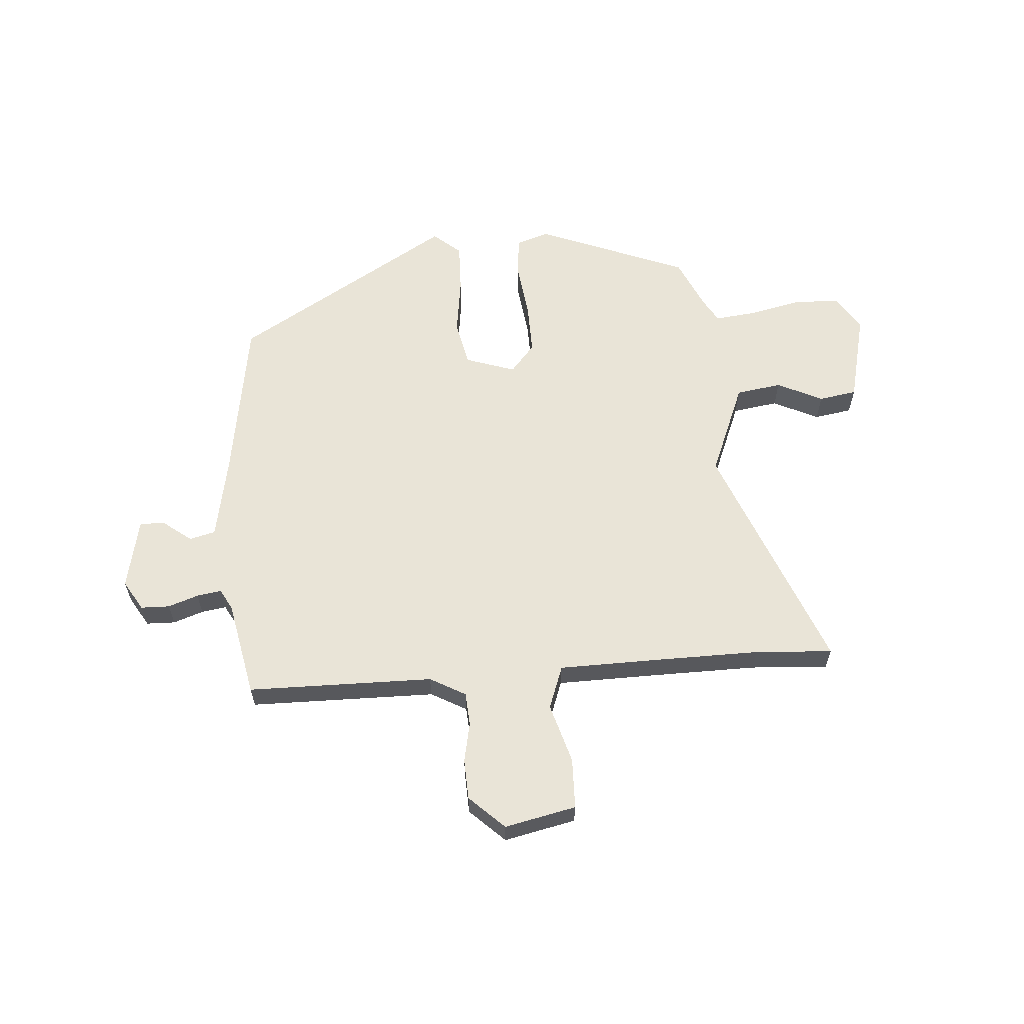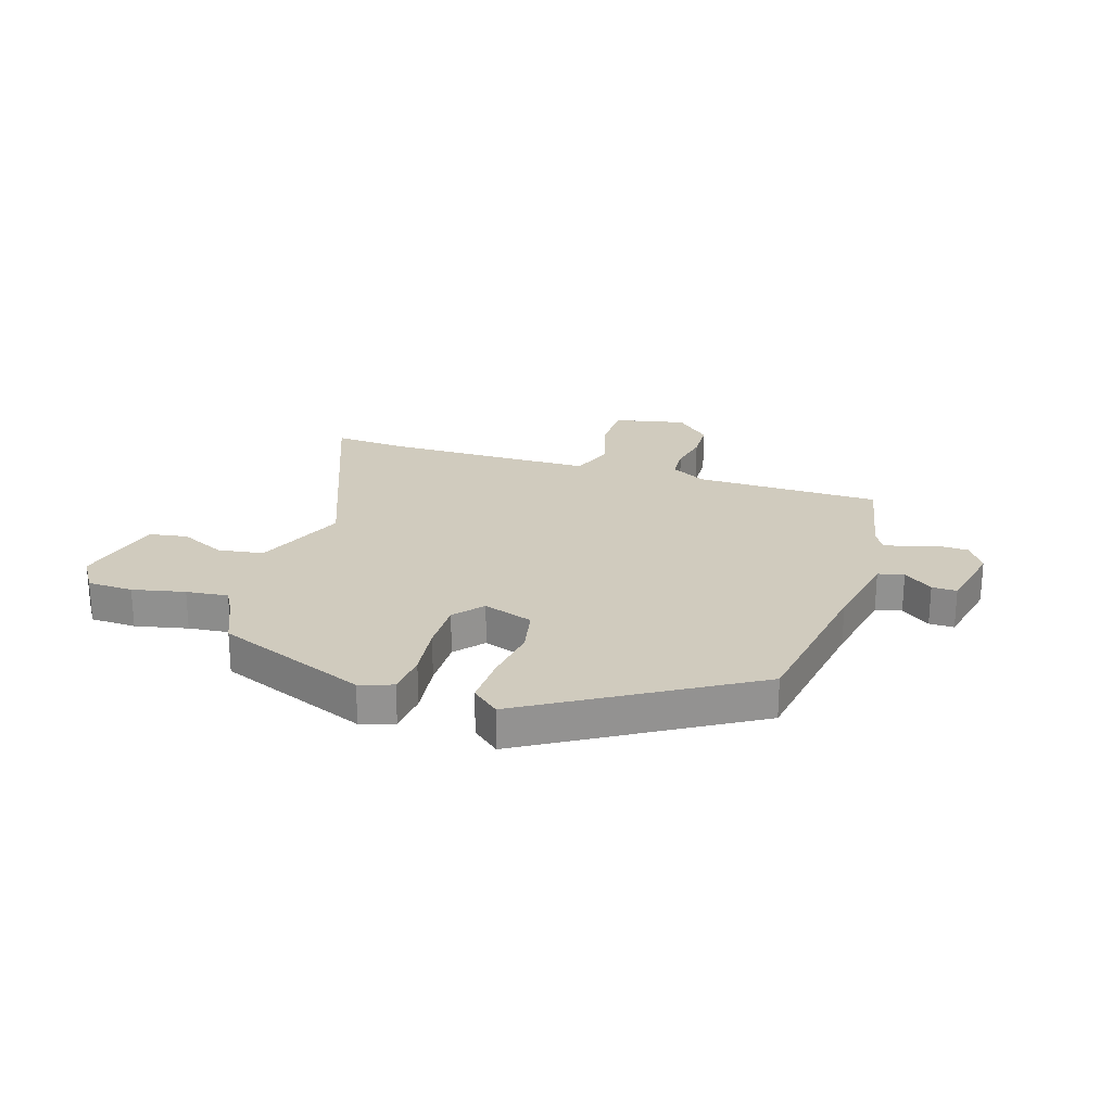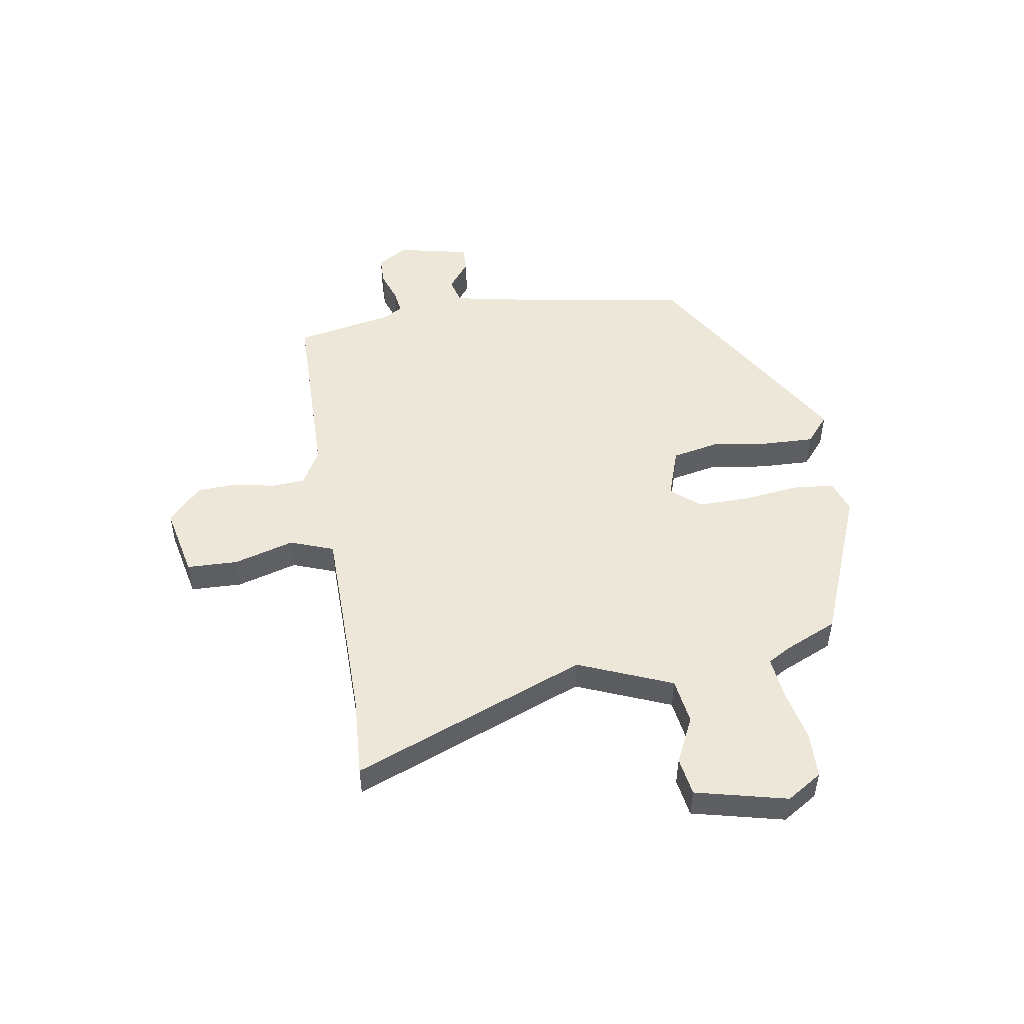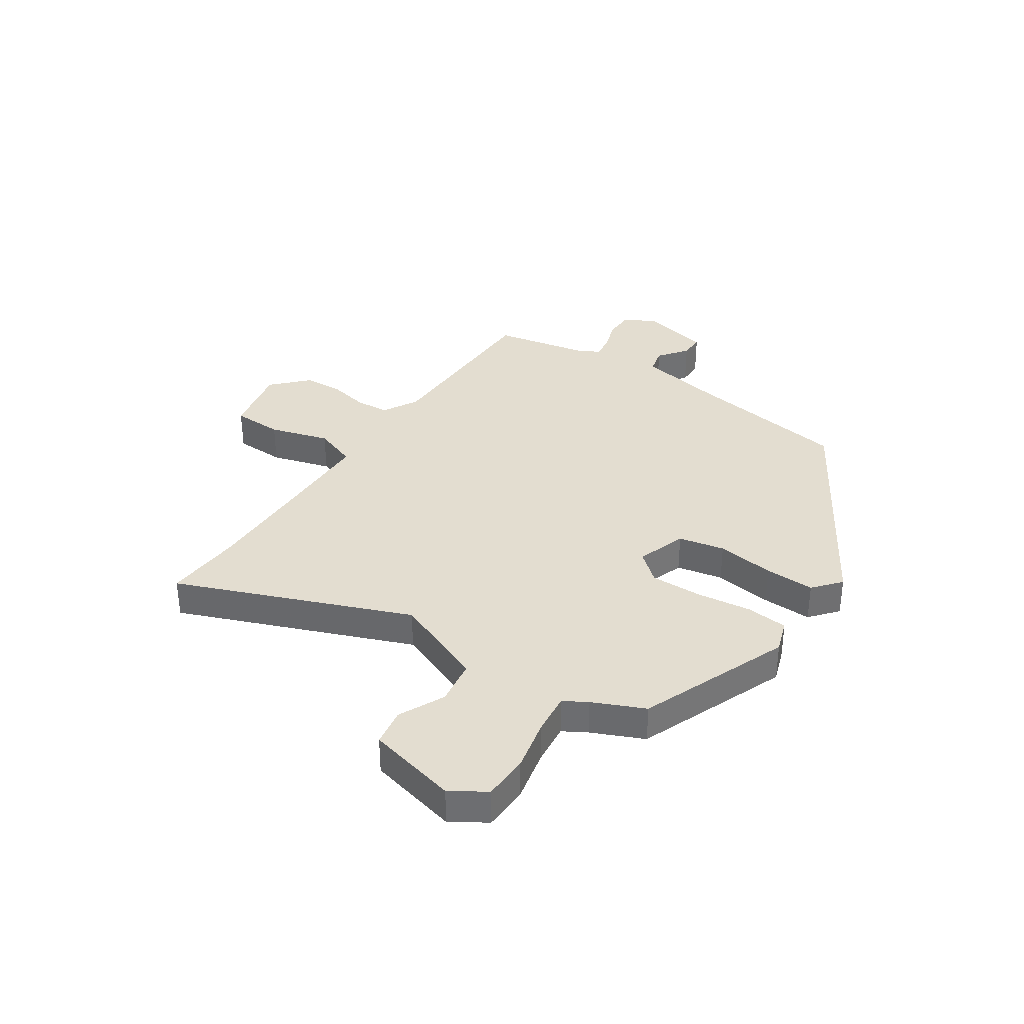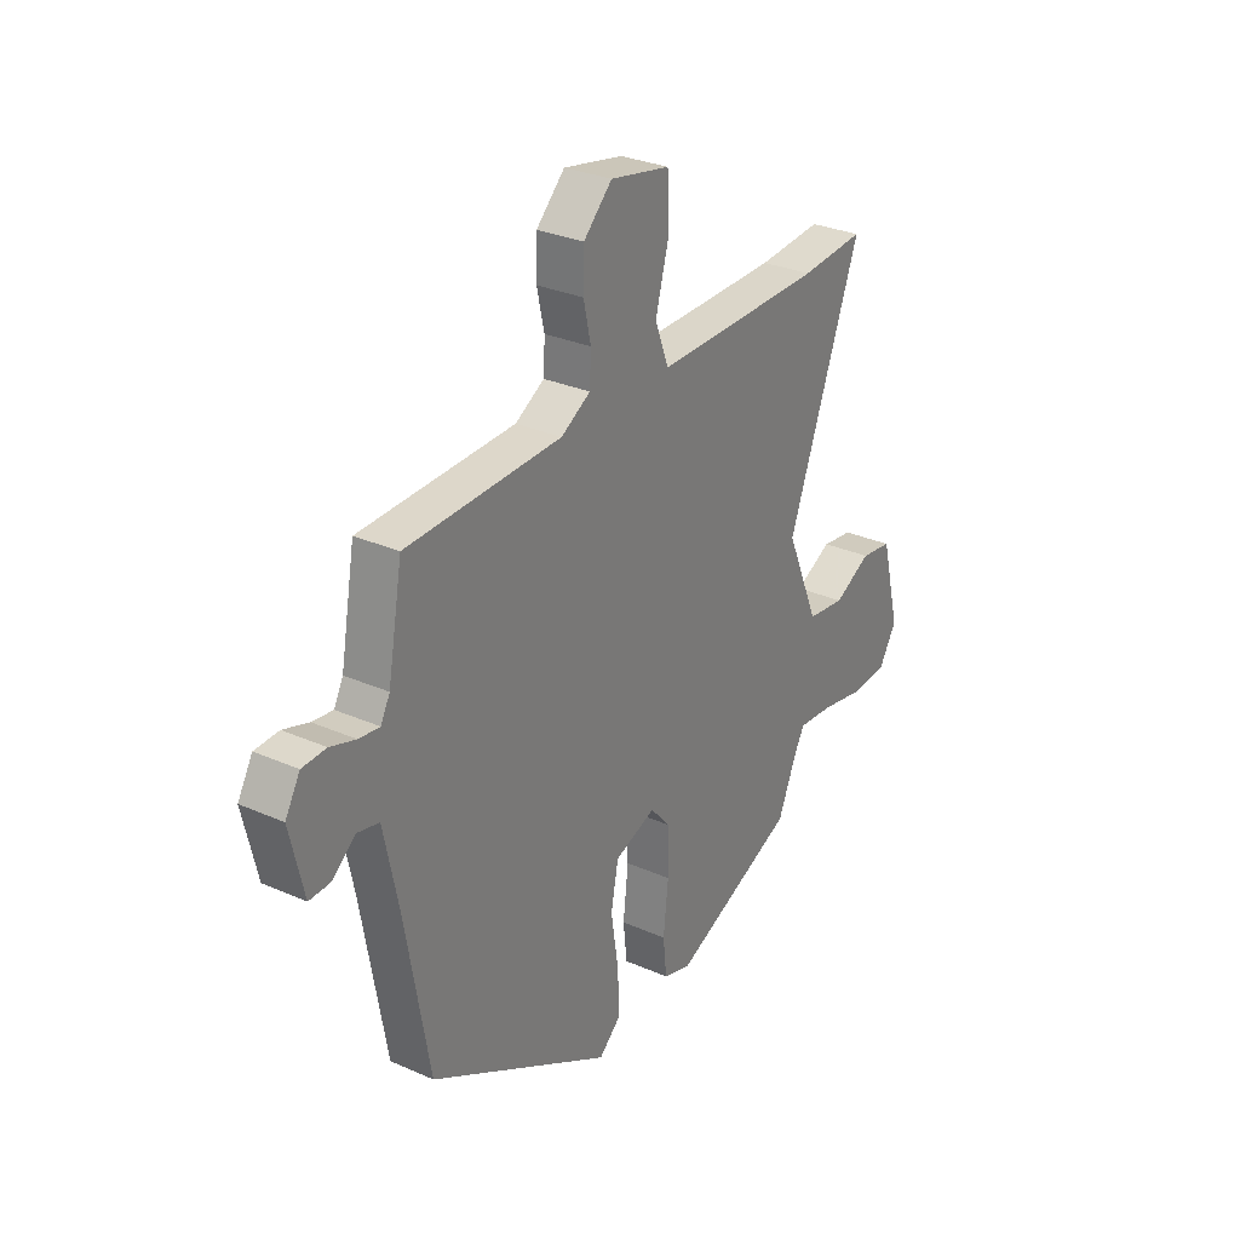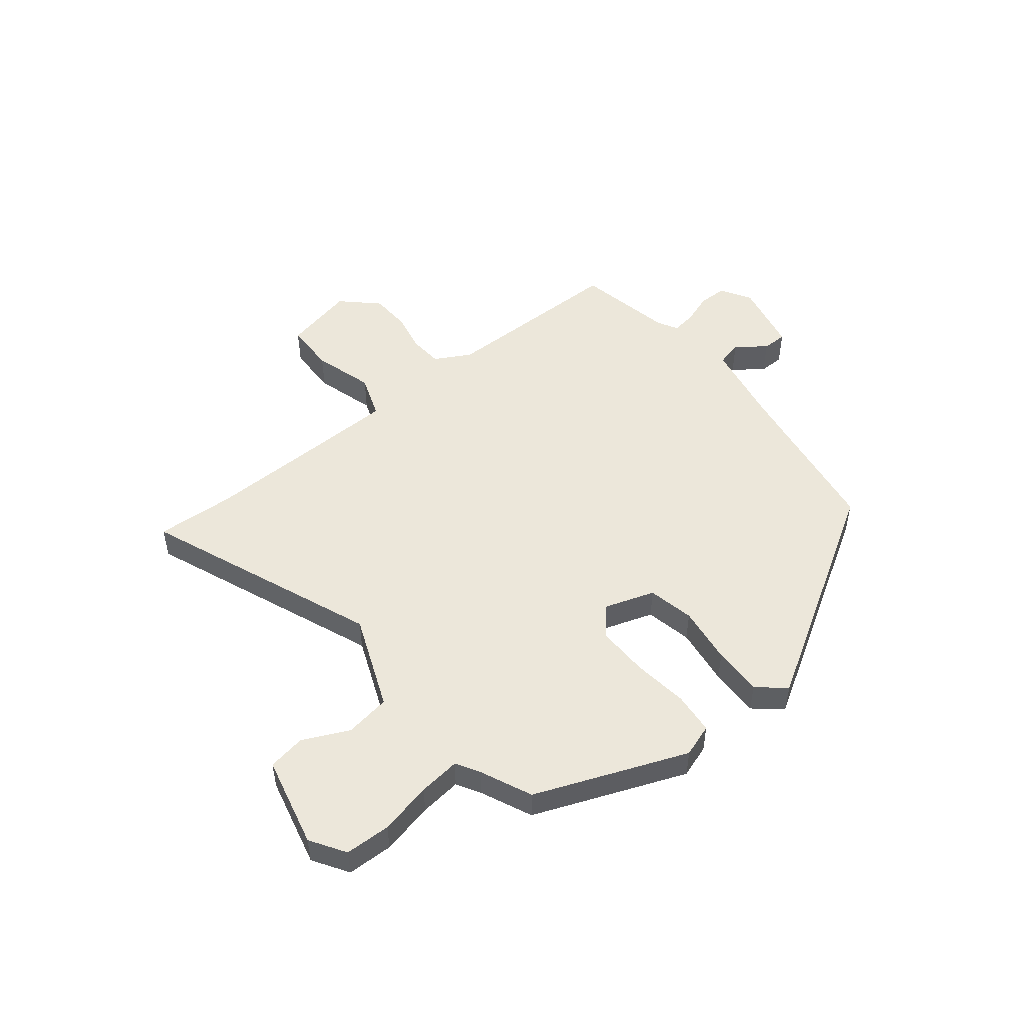
<metadata>
{"format":"obj","ext":"obj","renderer":"f3d","projection":"perspective","resolution":1024,"background":"white","views":[{"elev":60.8,"azim":-5.2,"up":"+Y"},{"elev":23.6,"azim":-163.2,"up":"+Y"},{"elev":49.9,"azim":80.0,"up":"+Y"},{"elev":35.5,"azim":122.8,"up":"+Y"},{"elev":29.8,"azim":-57.1,"up":"+Z"},{"elev":50.6,"azim":140.2,"up":"+Y"}]}
</metadata>
<code>
v 0.499 0.07 0.5
v 0.64 0.07 0.511
v 0.48 0.07 0.087
v 0.552 0.07 -0.081
v 0.635 0.07 -0.092
v 0.717 0.07 -0.051
v 0.786 0.07 -0.061
v 0.828 0.07 -0.225
v 0.789 0.07 -0.289
v 0.706 0.07 -0.293
v 0.611 0.07 -0.274
v 0.535 0.07 -0.267
v 0.511 0.07 -0.31
v 0.471 0.07 -0.404
v 0.199 0.07 -0.518
v 0.139 0.07 -0.499
v 0.131 0.07 -0.423
v 0.142 0.07 -0.323
v 0.142 0.07 -0.23
v 0.097 0.07 -0.179
v 0.007 0.07 -0.211
v -0.009 0.07 -0.295
v 0.007 0.07 -0.4
v 0.011 0.07 -0.49
v -0.038 0.07 -0.533
v -0.436 0.07 -0.304
v -0.488 0.07 -0.006
v -0.52 0.07 0.147
v -0.567 0.07 0.158
v -0.619 0.07 0.117
v -0.664 0.07 0.116
v -0.694 0.07 0.245
v -0.662 0.07 0.3
v -0.61 0.07 0.302
v -0.555 0.07 0.284
v -0.51 0.07 0.278
v -0.49 0.07 0.316
v -0.458 0.07 0.491
v -0.121 0.07 0.5
v -0.057 0.07 0.537
v -0.054 0.07 0.598
v -0.07 0.07 0.67
v -0.068 0.07 0.743
v -0.006 0.07 0.804
v 0.124 0.07 0.778
v 0.128 0.07 0.686
v 0.098 0.07 0.577
v 0.128 0.07 0.499
v 0.311 0.07 0.499
v 0.499 0 0.5
v 0.64 0 0.511
v 0.48 0 0.087
v 0.552 0 -0.081
v 0.635 0 -0.092
v 0.717 0 -0.051
v 0.786 0 -0.061
v 0.828 0 -0.225
v 0.789 0 -0.289
v 0.706 0 -0.293
v 0.611 0 -0.274
v 0.535 0 -0.267
v 0.511 0 -0.31
v 0.471 0 -0.404
v 0.199 0 -0.518
v 0.139 0 -0.499
v 0.131 0 -0.423
v 0.142 0 -0.323
v 0.142 0 -0.23
v 0.097 0 -0.179
v 0.007 0 -0.211
v -0.009 0 -0.295
v 0.007 0 -0.4
v 0.011 0 -0.49
v -0.038 0 -0.533
v -0.436 0 -0.304
v -0.488 0 -0.006
v -0.52 0 0.147
v -0.567 0 0.158
v -0.619 0 0.117
v -0.664 0 0.116
v -0.694 0 0.245
v -0.662 0 0.3
v -0.61 0 0.302
v -0.555 0 0.284
v -0.51 0 0.278
v -0.49 0 0.316
v -0.458 0 0.491
v -0.121 0 0.5
v -0.057 0 0.537
v -0.054 0 0.598
v -0.07 0 0.67
v -0.068 0 0.743
v -0.006 0 0.804
v 0.124 0 0.778
v 0.128 0 0.686
v 0.098 0 0.577
v 0.128 0 0.499
v 0.311 0 0.499
f 45 46 47
f 44 45 47
f 43 44 47
f 42 43 47
f 41 42 47
f 40 41 47 48
f 39 40 48
f 37 38 39 48
f 36 37 48 49
f 33 34 35
f 32 33 35
f 31 32 35
f 30 31 35
f 29 30 35
f 28 29 35 36
f 36 49 1
f 28 36 1
f 27 28 1
f 25 26 27
f 24 25 27
f 23 24 27
f 22 23 27
f 16 17 18
f 15 16 18
f 14 15 18
f 13 14 18
f 12 13 18 19
f 11 12 19 20
f 9 10 11
f 8 9 11
f 7 8 11
f 6 7 11
f 5 6 11
f 4 5 11 20
f 27 1 2 3
f 27 3 4 20
f 21 22 27
f 20 21 27
f 96 95 94
f 96 94 93
f 96 93 92
f 96 92 91
f 96 91 90
f 97 96 90 89
f 97 89 88
f 97 88 87 86
f 98 97 86 85
f 84 83 82
f 84 82 81
f 84 81 80
f 84 80 79
f 84 79 78
f 85 84 78 77
f 50 98 85
f 50 85 77
f 50 77 76
f 76 75 74
f 76 74 73
f 76 73 72
f 76 72 71
f 67 66 65
f 67 65 64
f 67 64 63
f 67 63 62
f 68 67 62 61
f 69 68 61 60
f 60 59 58
f 60 58 57
f 60 57 56
f 60 56 55
f 60 55 54
f 69 60 54 53
f 52 51 50 76
f 69 53 52 76
f 76 71 70
f 76 70 69
f 1 50 51 2
f 2 51 52 3
f 3 52 53 4
f 4 53 54 5
f 5 54 55 6
f 6 55 56 7
f 7 56 57 8
f 8 57 58 9
f 9 58 59 10
f 10 59 60 11
f 11 60 61 12
f 12 61 62 13
f 13 62 63 14
f 14 63 64 15
f 15 64 65 16
f 16 65 66 17
f 17 66 67 18
f 18 67 68 19
f 19 68 69 20
f 20 69 70 21
f 21 70 71 22
f 22 71 72 23
f 23 72 73 24
f 24 73 74 25
f 25 74 75 26
f 26 75 76 27
f 27 76 77 28
f 28 77 78 29
f 29 78 79 30
f 30 79 80 31
f 31 80 81 32
f 32 81 82 33
f 33 82 83 34
f 34 83 84 35
f 35 84 85 36
f 36 85 86 37
f 37 86 87 38
f 38 87 88 39
f 39 88 89 40
f 40 89 90 41
f 41 90 91 42
f 42 91 92 43
f 43 92 93 44
f 44 93 94 45
f 45 94 95 46
f 46 95 96 47
f 47 96 97 48
f 48 97 98 49
f 49 98 50 1

</code>
